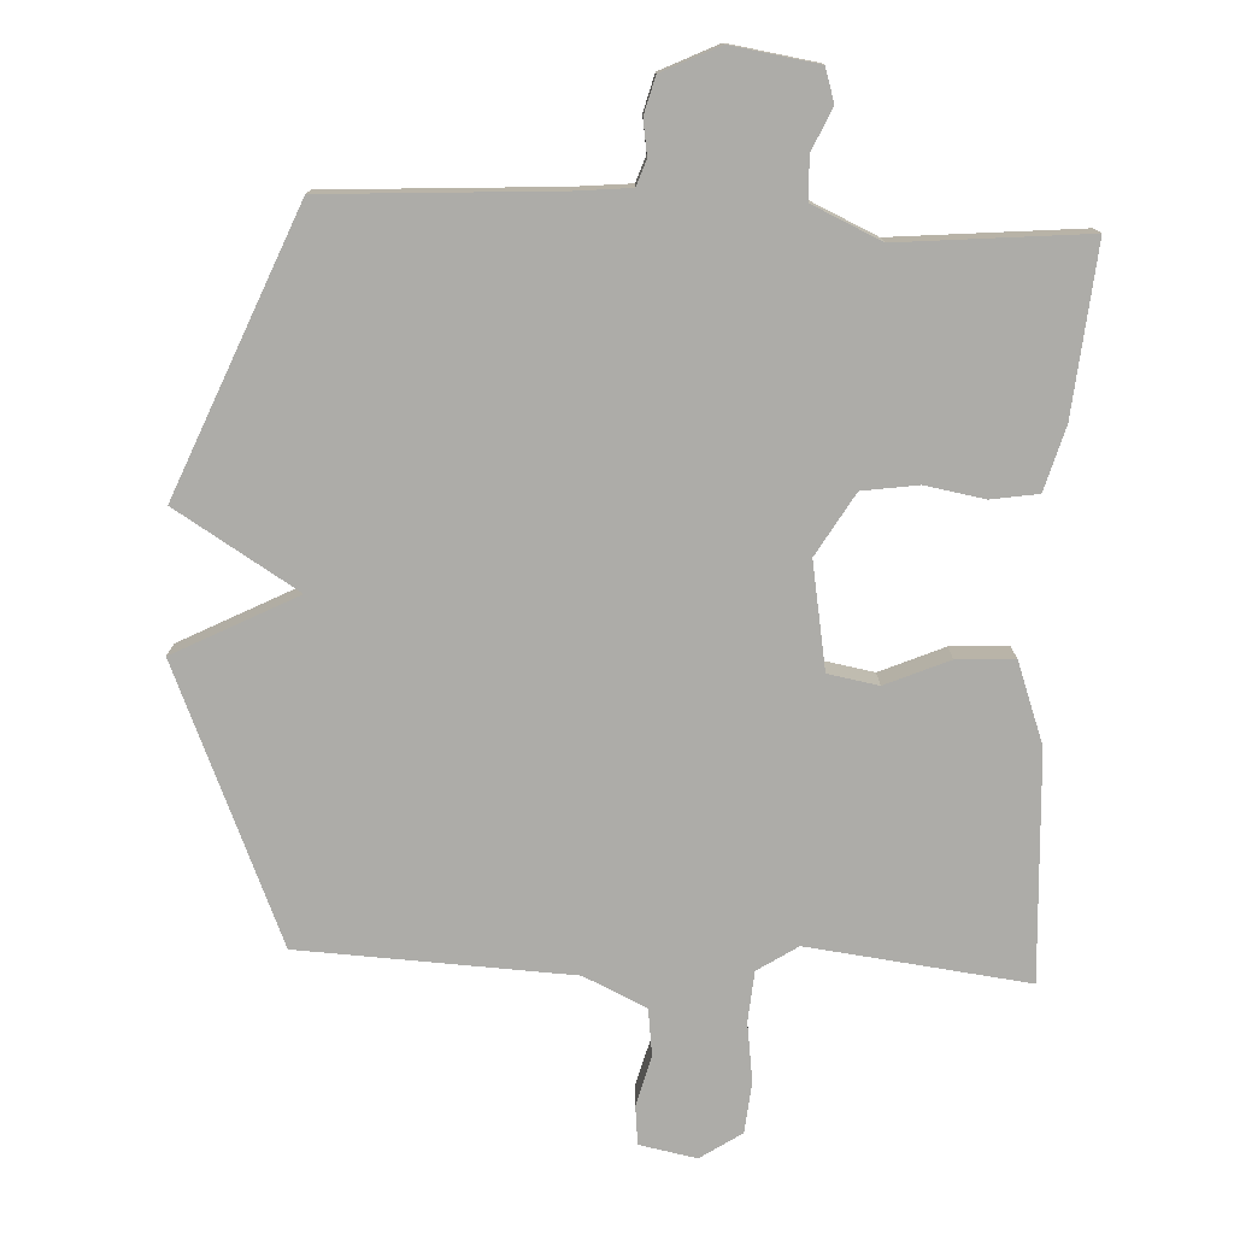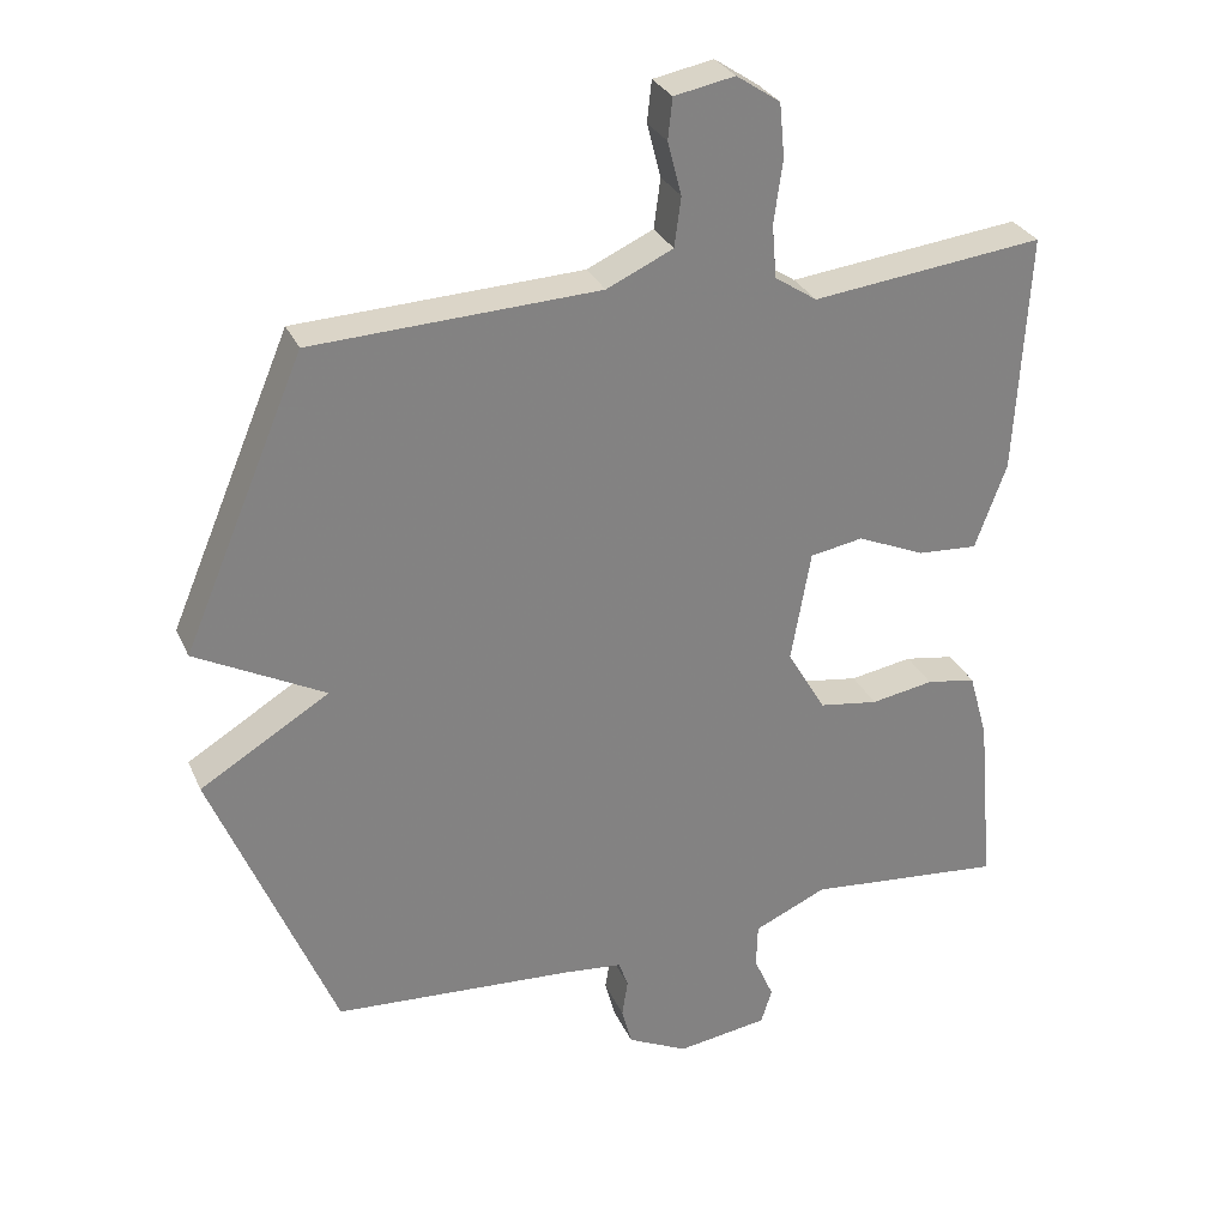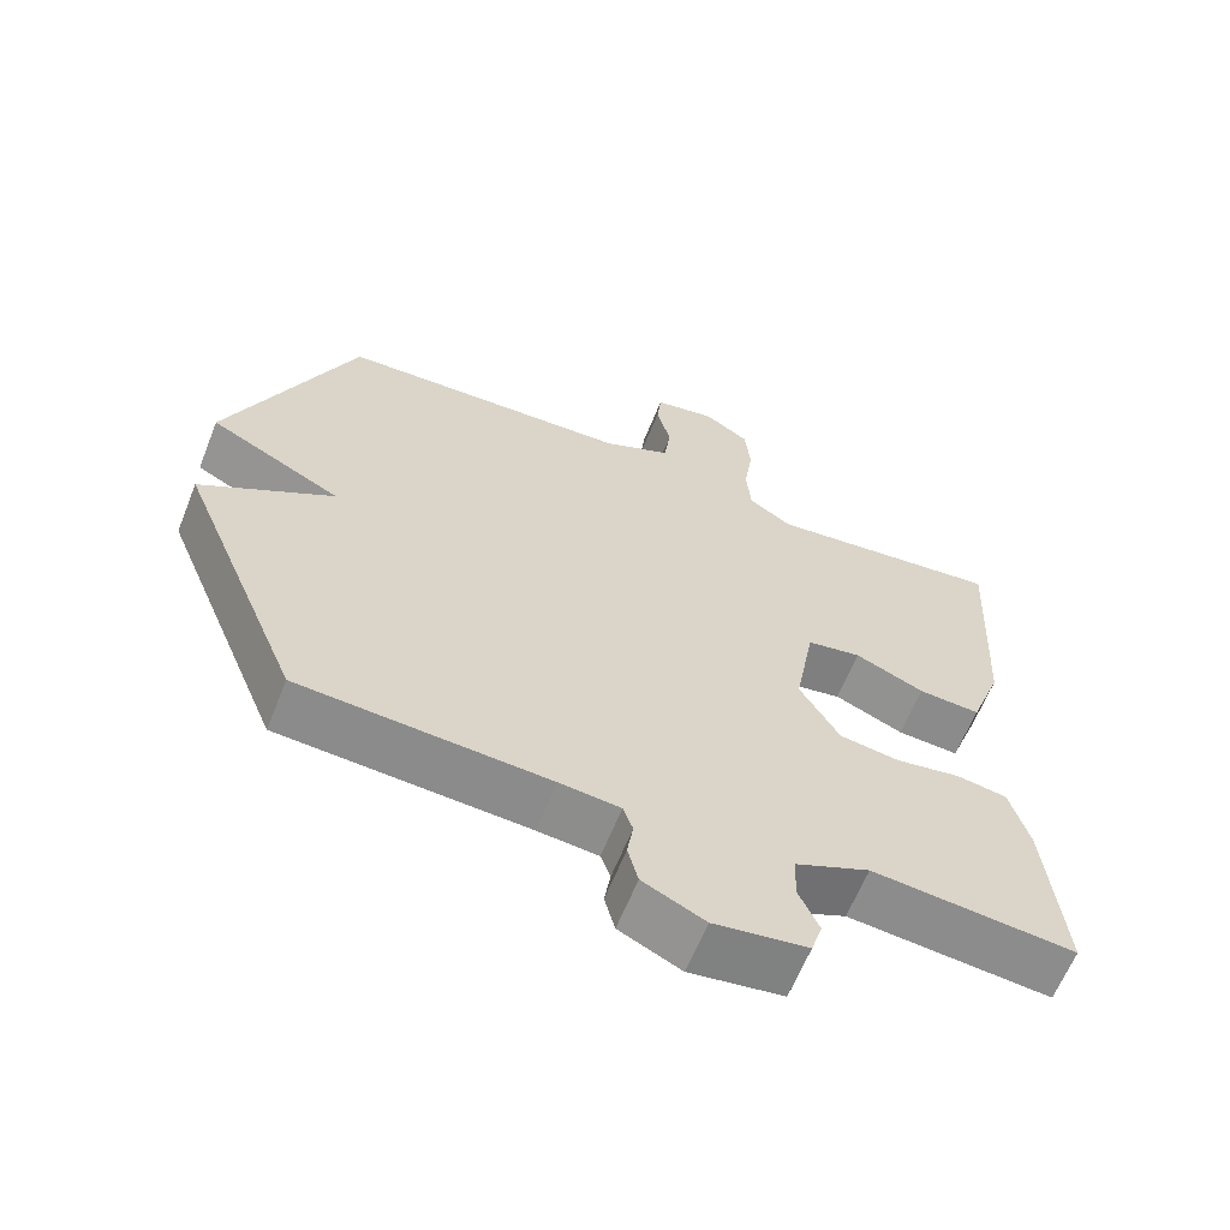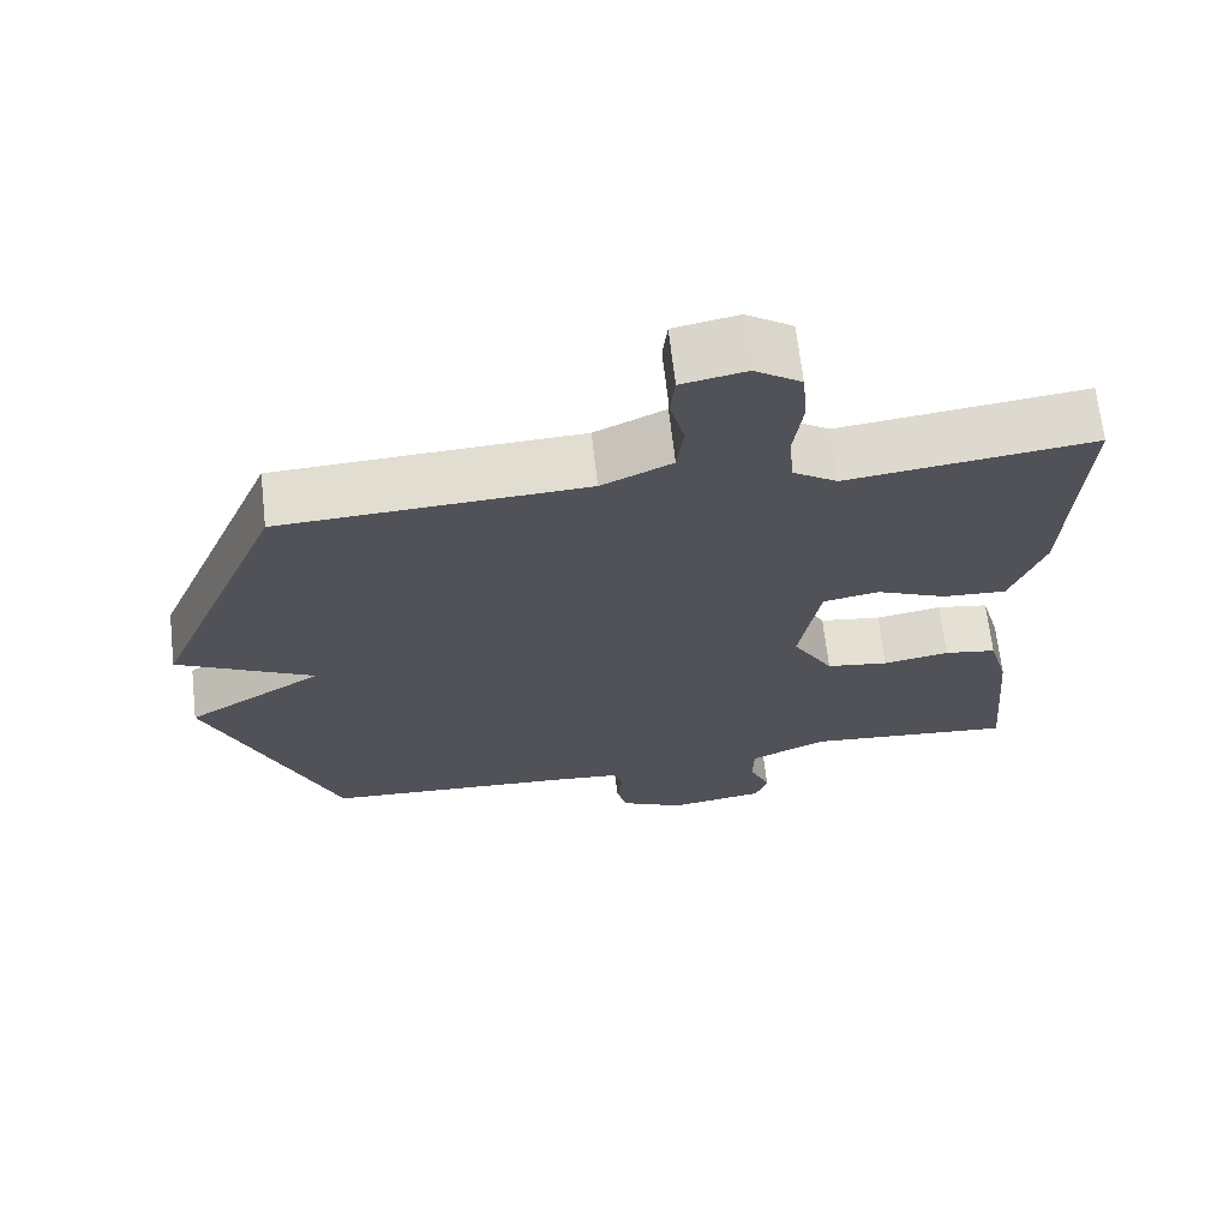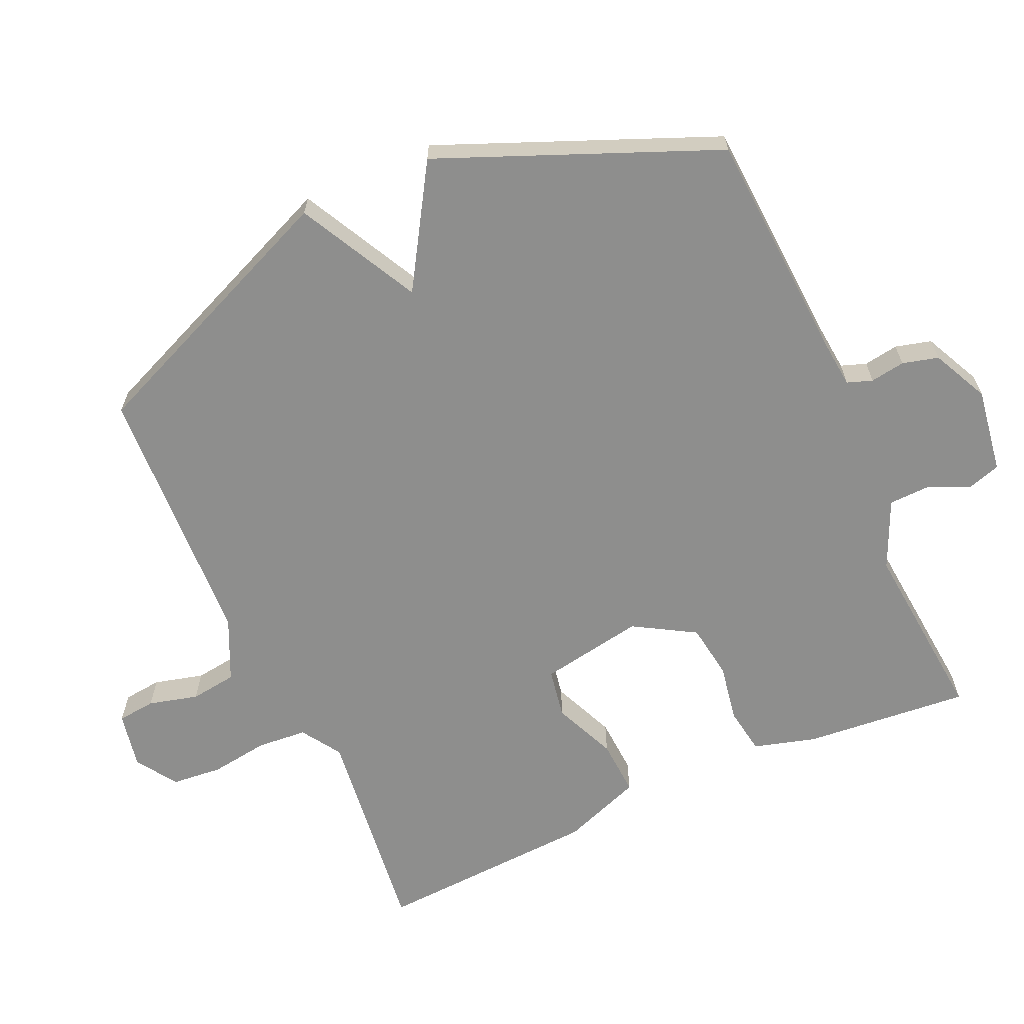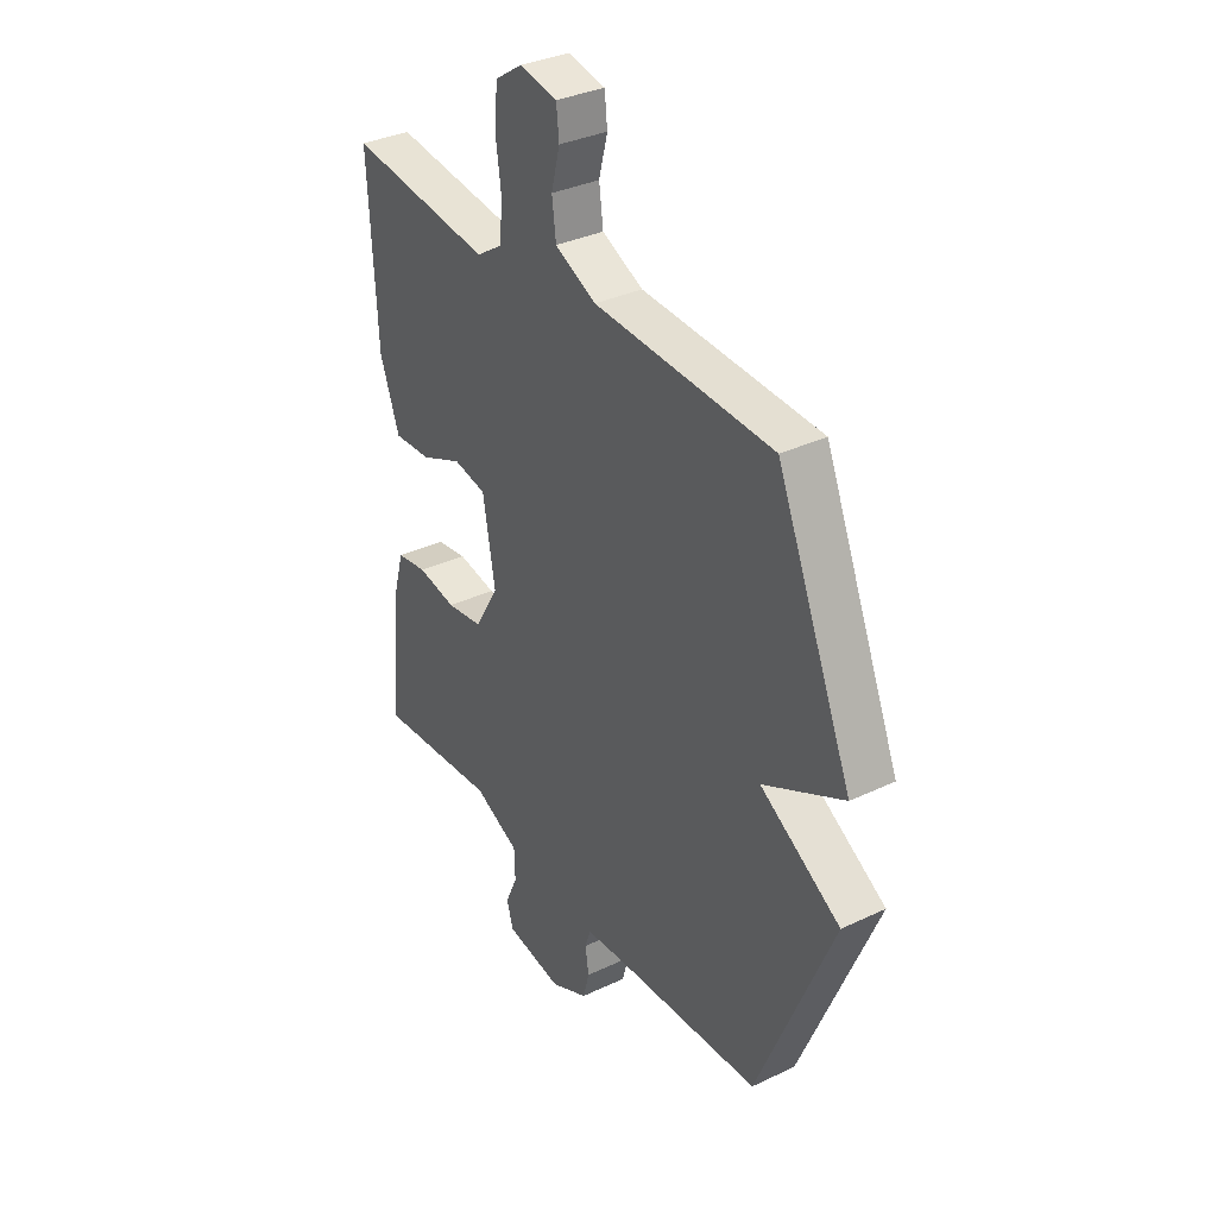
<metadata>
{"format":"obj","ext":"obj","renderer":"f3d","projection":"perspective","resolution":1024,"background":"white","views":[{"elev":-76.7,"azim":177.2,"up":"+Y"},{"elev":29.4,"azim":159.4,"up":"+Z"},{"elev":-63.1,"azim":158.2,"up":"+Z"},{"elev":67.6,"azim":173.5,"up":"+Z"},{"elev":-64.9,"azim":114.2,"up":"+Y"},{"elev":34.4,"azim":57.4,"up":"+Z"}]}
</metadata>
<code>
v 0.5 0.07 0.5
v 0.667 0.07 0.105
v 0.49 0.07 0.013
v 0.667 0.07 -0.095
v 0.5 0.07 -0.5
v 0.169 0.07 -0.52
v 0.088 0.07 -0.528
v 0.075 0.07 -0.565
v 0.083 0.07 -0.616
v 0.069 0.07 -0.669
v -0.014 0.07 -0.709
v -0.139 0.07 -0.69
v -0.154 0.07 -0.642
v -0.127 0.07 -0.581
v -0.129 0.07 -0.52
v -0.229 0.07 -0.475
v -0.5 0.07 -0.5
v -0.478 0.07 -0.257
v -0.452 0.07 -0.165
v -0.384 0.07 -0.154
v -0.298 0.07 -0.169
v -0.217 0.07 -0.157
v -0.164 0.07 -0.067
v -0.191 0.07 0.086
v -0.264 0.07 0.099
v -0.356 0.07 0.059
v -0.439 0.07 0.054
v -0.482 0.07 0.171
v -0.5 0.07 0.5
v -0.182 0.07 0.462
v -0.124 0.07 0.5
v -0.118 0.07 0.573
v -0.13 0.07 0.659
v -0.123 0.07 0.733
v -0.063 0.07 0.773
v 0.02 0.07 0.757
v 0.026 0.07 0.701
v 0.007 0.07 0.628
v 0.016 0.07 0.56
v 0.107 0.07 0.518
v 0.5 0 0.5
v 0.667 0 0.105
v 0.49 0 0.013
v 0.667 0 -0.095
v 0.5 0 -0.5
v 0.169 0 -0.52
v 0.088 0 -0.528
v 0.075 0 -0.565
v 0.083 0 -0.616
v 0.069 0 -0.669
v -0.014 0 -0.709
v -0.139 0 -0.69
v -0.154 0 -0.642
v -0.127 0 -0.581
v -0.129 0 -0.52
v -0.229 0 -0.475
v -0.5 0 -0.5
v -0.478 0 -0.257
v -0.452 0 -0.165
v -0.384 0 -0.154
v -0.298 0 -0.169
v -0.217 0 -0.157
v -0.164 0 -0.067
v -0.191 0 0.086
v -0.264 0 0.099
v -0.356 0 0.059
v -0.439 0 0.054
v -0.482 0 0.171
v -0.5 0 0.5
v -0.182 0 0.462
v -0.124 0 0.5
v -0.118 0 0.573
v -0.13 0 0.659
v -0.123 0 0.733
v -0.063 0 0.773
v 0.02 0 0.757
v 0.026 0 0.701
v 0.007 0 0.628
v 0.016 0 0.56
v 0.107 0 0.518
f 36 37 38
f 35 36 38
f 34 35 38
f 33 34 38
f 32 33 38
f 31 32 38 39
f 30 31 39 40
f 28 29 30
f 27 28 30
f 26 27 30
f 25 26 30
f 1 2 3
f 40 1 3
f 30 40 3
f 25 30 3
f 24 25 3
f 19 20 21
f 18 19 21
f 17 18 21
f 16 17 21
f 15 16 21 22
f 12 13 14
f 11 12 14
f 10 11 14
f 9 10 14
f 8 9 14
f 7 8 14 15
f 15 22 23
f 7 15 23
f 6 7 23
f 6 23 24
f 5 6 24
f 4 5 24
f 3 4 24
f 78 77 76
f 78 76 75
f 78 75 74
f 78 74 73
f 78 73 72
f 79 78 72 71
f 80 79 71 70
f 70 69 68
f 70 68 67
f 70 67 66
f 70 66 65
f 43 42 41
f 43 41 80
f 43 80 70
f 43 70 65
f 43 65 64
f 61 60 59
f 61 59 58
f 61 58 57
f 61 57 56
f 62 61 56 55
f 54 53 52
f 54 52 51
f 54 51 50
f 54 50 49
f 54 49 48
f 55 54 48 47
f 63 62 55
f 63 55 47
f 63 47 46
f 64 63 46
f 64 46 45
f 64 45 44
f 64 44 43
f 1 41 42 2
f 2 42 43 3
f 3 43 44 4
f 4 44 45 5
f 5 45 46 6
f 6 46 47 7
f 7 47 48 8
f 8 48 49 9
f 9 49 50 10
f 10 50 51 11
f 11 51 52 12
f 12 52 53 13
f 13 53 54 14
f 14 54 55 15
f 15 55 56 16
f 16 56 57 17
f 17 57 58 18
f 18 58 59 19
f 19 59 60 20
f 20 60 61 21
f 21 61 62 22
f 22 62 63 23
f 23 63 64 24
f 24 64 65 25
f 25 65 66 26
f 26 66 67 27
f 27 67 68 28
f 28 68 69 29
f 29 69 70 30
f 30 70 71 31
f 31 71 72 32
f 32 72 73 33
f 33 73 74 34
f 34 74 75 35
f 35 75 76 36
f 36 76 77 37
f 37 77 78 38
f 38 78 79 39
f 39 79 80 40
f 40 80 41 1

</code>
